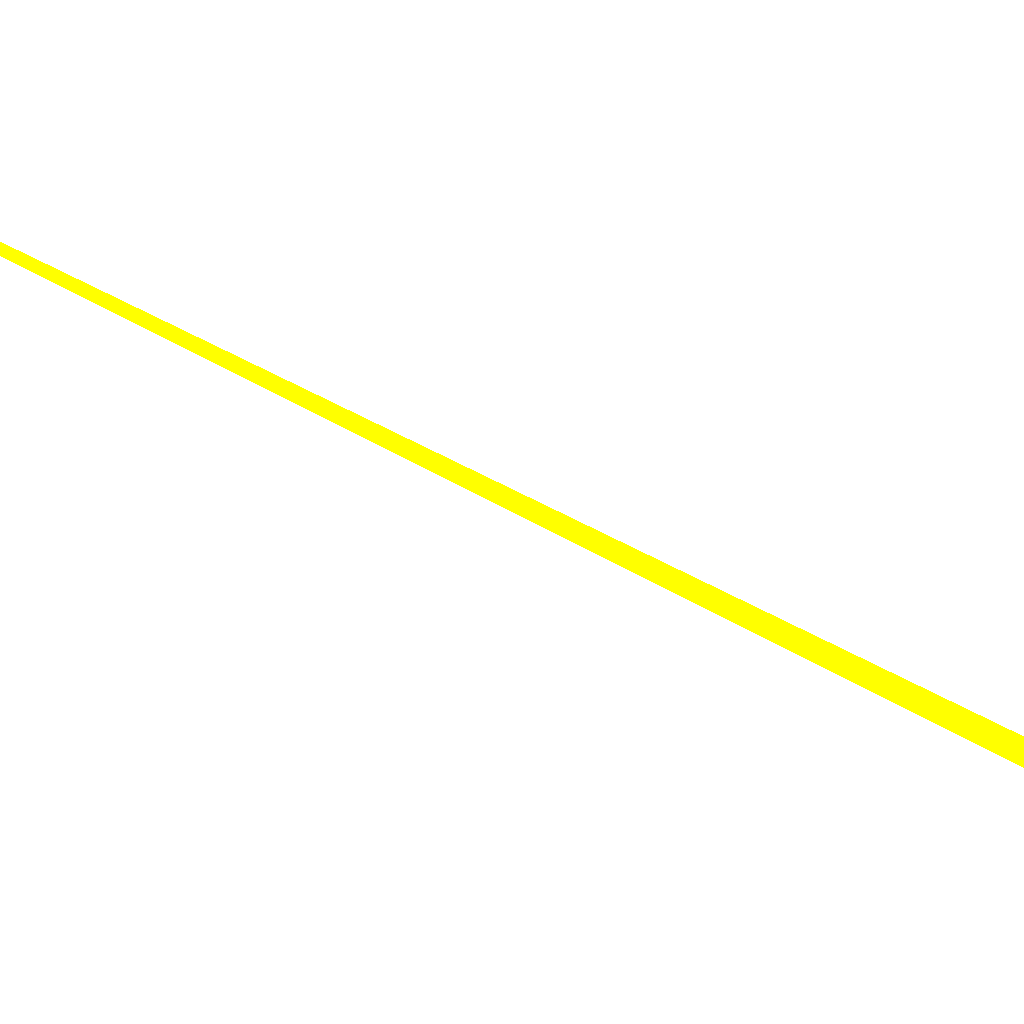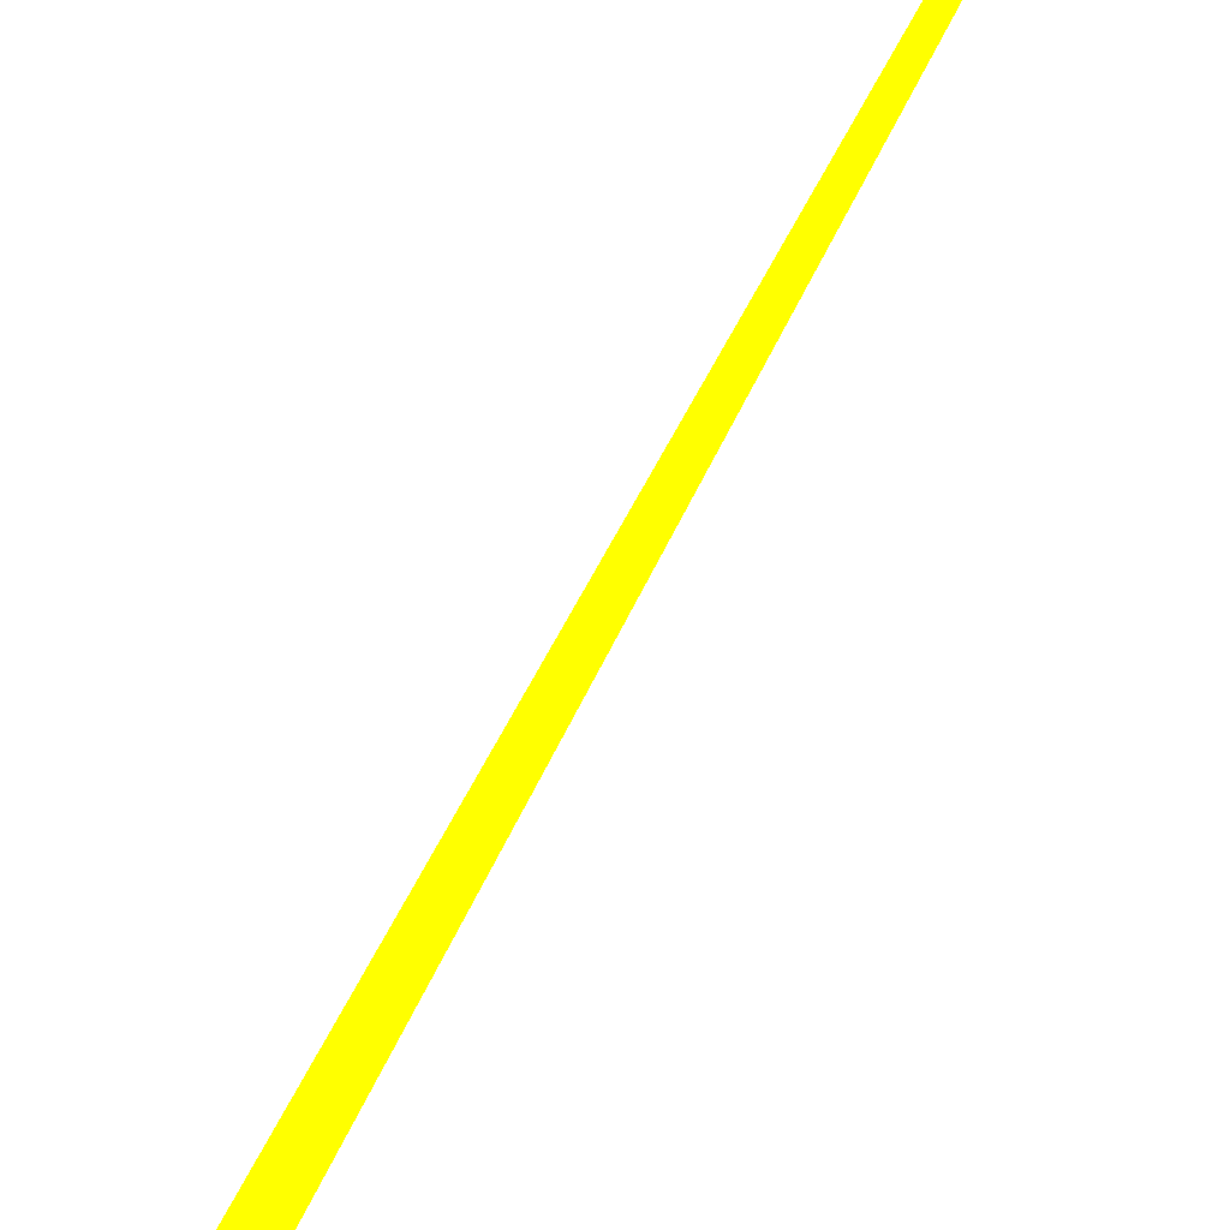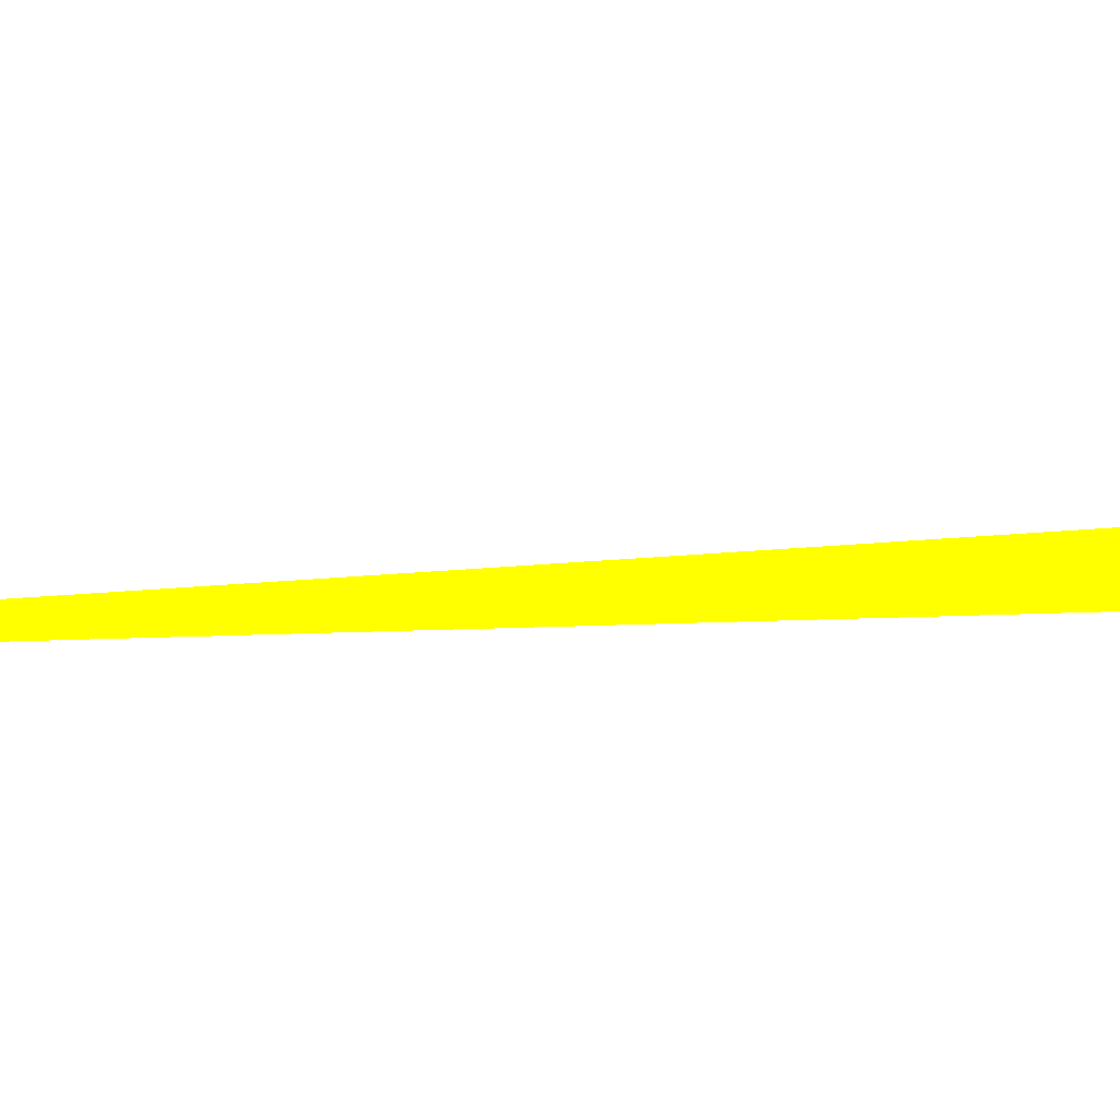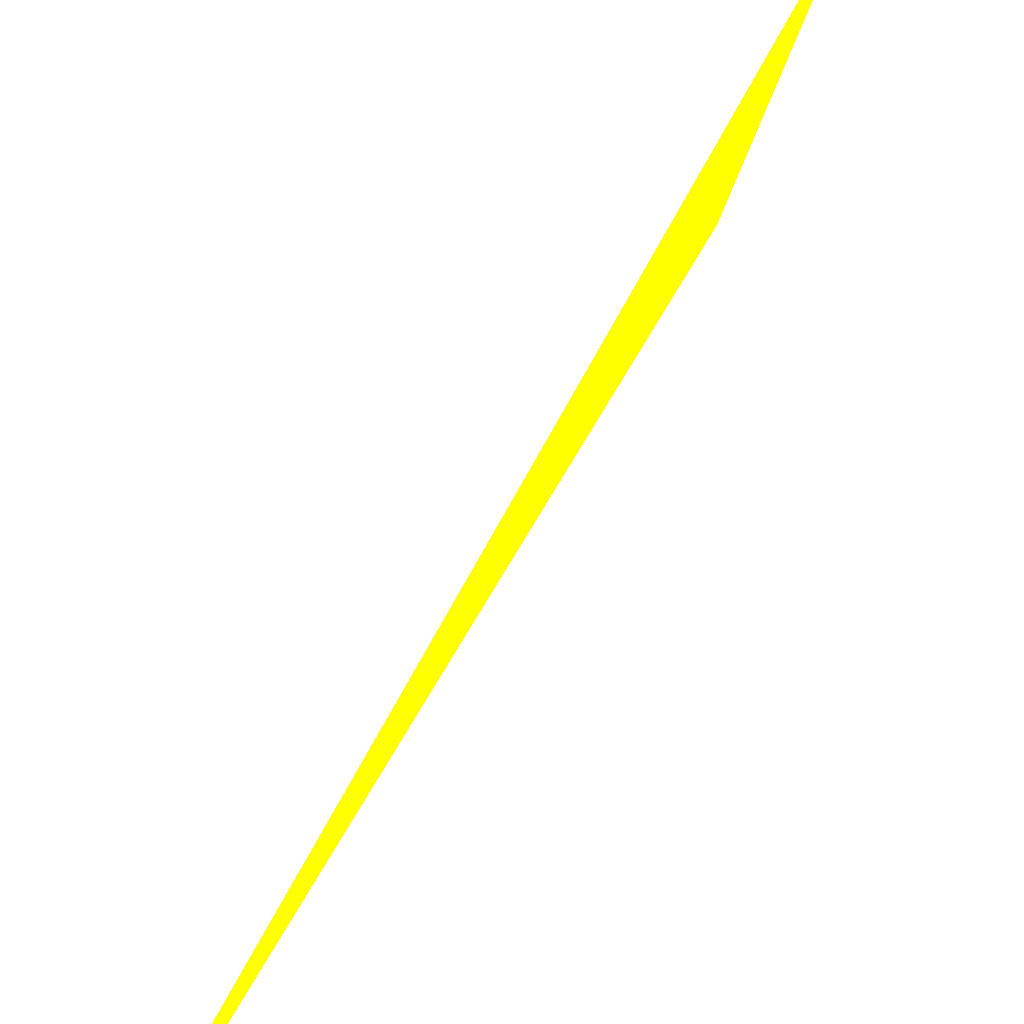
<metadata>
{"format":"obj","ext":"obj","renderer":"f3d","projection":"perspective","resolution":1024,"background":"white","views":[{"elev":65.1,"azim":-49.6,"up":"+Z"},{"elev":-67.4,"azim":165.0,"up":"+Z"},{"elev":36.4,"azim":-79.7,"up":"+Z"},{"elev":24.0,"azim":-153.0,"up":"+Z"}]}
</metadata>
<code>
o geometry_0
v 6.125e+05 5.855e+06 649.1 1 1 0
v 6.125e+05 5.855e+06 648 1 1 0
v 6.125e+05 5.855e+06 648 1 1 0
v 6.125e+05 5.855e+06 648 1 1 0
v 6.125e+05 5.855e+06 648 1 1 0
f 4 5 2
f 4 1 5
f 3 4 2
f 1 4 3
f 2 5 1
f 1 3 2

</code>
